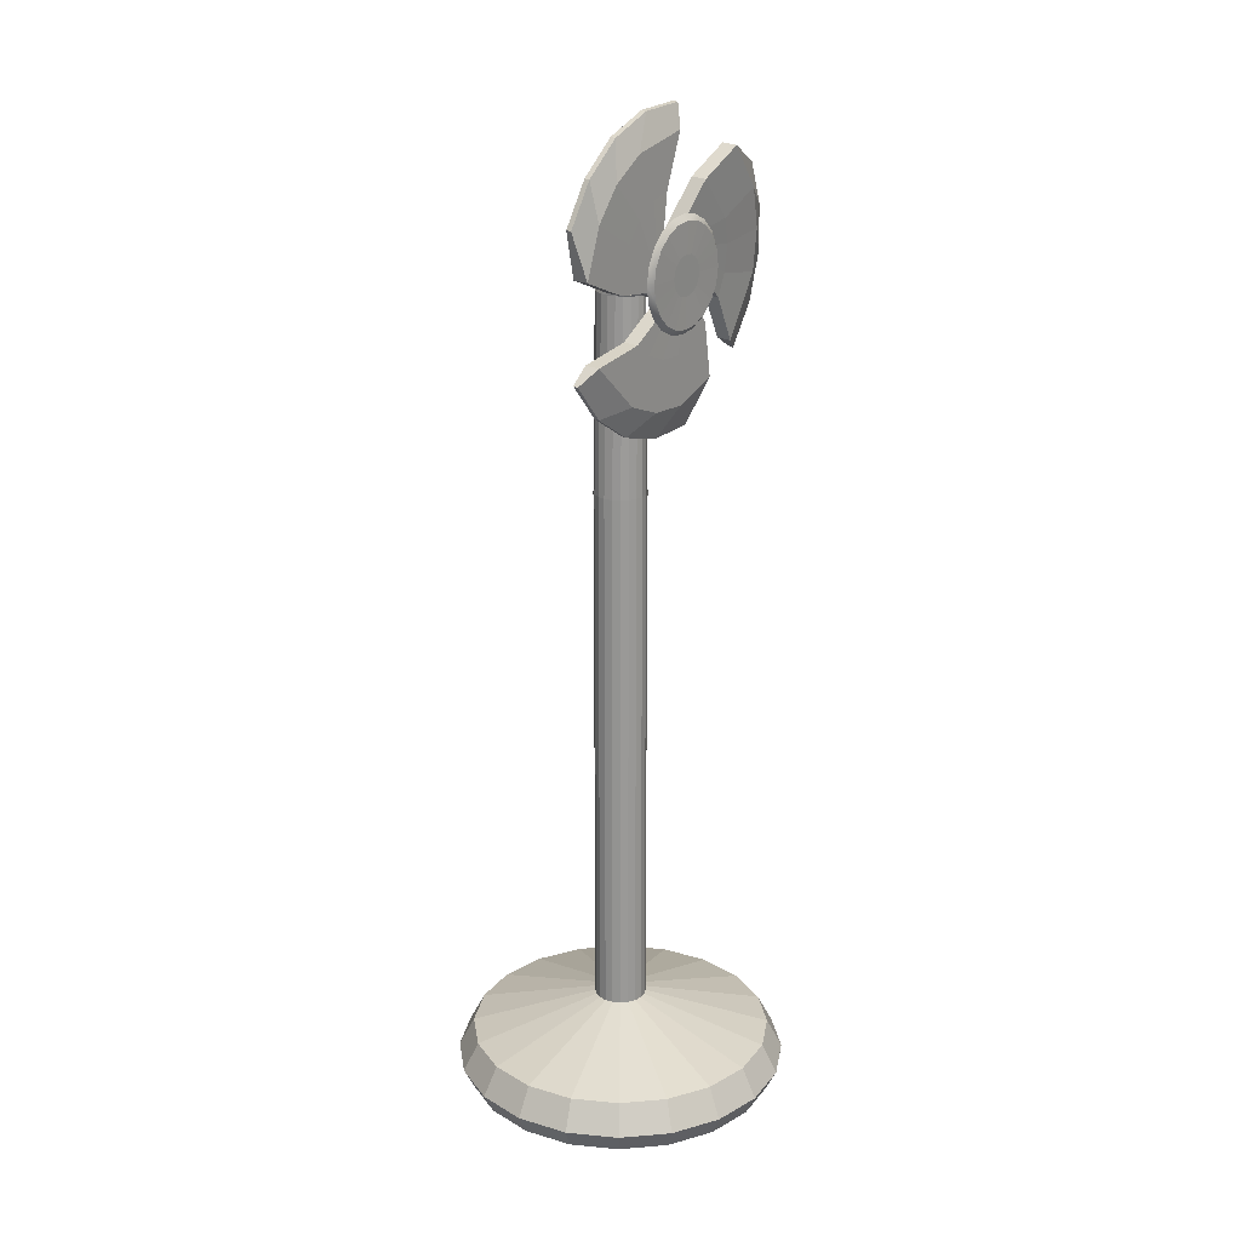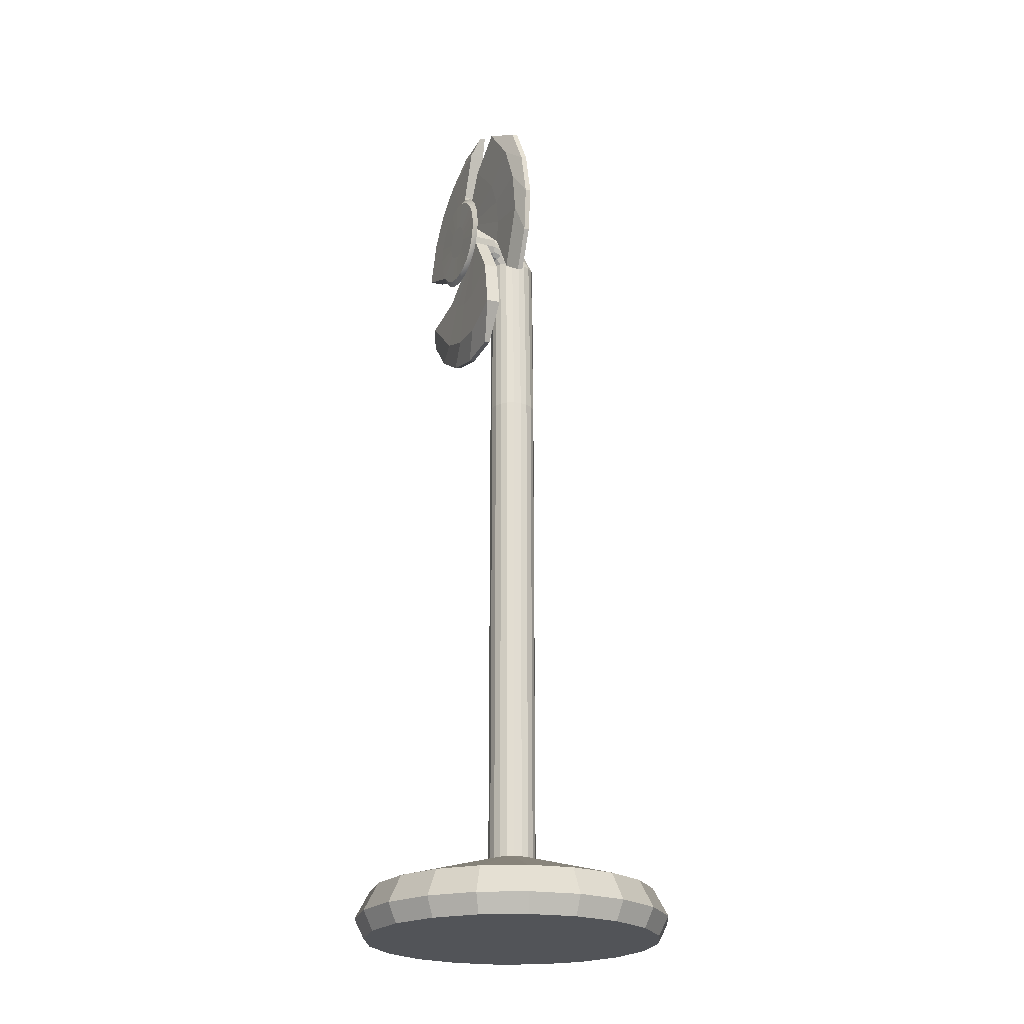
<metadata>
{"format":"obj","ext":"obj","renderer":"f3d","projection":"perspective","resolution":1024,"background":"white","views":[{"elev":21.5,"azim":36.6,"up":"+Y"},{"elev":-22.9,"azim":156.1,"up":"+Y"}]}
</metadata>
<code>
g default
v 0.9511 0.003527 -0.309
v 0.809 0.003527 -0.5878
v 0.5878 0.003527 -0.809
v 0.309 0.003527 -0.9511
v 0 0.003527 -1
v -0.309 0.003527 -0.9511
v -0.5878 0.003527 -0.809
v -0.809 0.003527 -0.5878
v -0.9511 0.003527 -0.309
v -1 0.003527 -0
v -0.9511 0.003527 0.309
v -0.809 0.003527 0.5878
v -0.5878 0.003527 0.809
v -0.309 0.003527 0.9511
v -0 0.003527 1
v 0.309 0.003527 0.9511
v 0.5878 0.003527 0.809
v 0.809 0.003527 0.5878
v 0.9511 0.003527 0.309
v 1 0.003527 -0
v 0.9193 0.3187 -0.2987
v 0.782 0.3187 -0.5681
v 0.5681 0.3187 -0.782
v 0.2987 0.3187 -0.9193
v -0 0.3187 -0.9666
v -0.2987 0.3187 -0.9193
v -0.5681 0.3187 -0.782
v -0.782 0.3187 -0.5681
v -0.9193 0.3187 -0.2987
v -0.9666 0.3187 -0
v -0.9193 0.3187 0.2987
v -0.782 0.3187 0.5681
v -0.5681 0.3187 0.782
v -0.2987 0.3187 0.9193
v -0 0.3187 0.9666
v 0.2987 0.3187 0.9193
v 0.5681 0.3187 0.782
v 0.782 0.3187 0.5681
v 0.9193 0.3187 0.2987
v 0.9666 0.3187 -0
v 0 0.003527 0
v -1.013 0.1325 0.329
v -1.065 0.1325 0
v -1.013 0.1325 -0.329
v -0.8615 0.1325 -0.6259
v -0.6259 0.1325 -0.8615
v -0.329 0.1325 -1.013
v 0 0.1325 -1.065
v 0.329 0.1325 -1.013
v 0.6259 0.1325 -0.8615
v 0.8615 0.1325 -0.6259
v 1.013 0.1325 -0.329
v 1.065 0.1325 0
v 1.013 0.1325 0.329
v 0.8615 0.1325 0.6259
v 0.6259 0.1325 0.8615
v 0.329 0.1325 1.013
v -0 0.1325 1.065
v -0.329 0.1325 1.013
v -0.6259 0.1325 0.8615
v -0.8615 0.1325 0.6259
v 0.1553 0.547 -0.05047
v 0.1321 0.547 -0.09599
v 0.09599 0.547 -0.1321
v 0.05047 0.547 -0.1553
v -0 0.547 -0.1633
v -0.05047 0.547 -0.1553
v -0.09599 0.547 -0.1321
v -0.1321 0.547 -0.09599
v -0.1553 0.547 -0.05047
v -0.1633 0.547 -0
v -0.1553 0.547 0.05047
v -0.1321 0.547 0.09599
v -0.09599 0.547 0.1321
v -0.05047 0.547 0.1553
v -0 0.547 0.1633
v 0.05047 0.547 0.1553
v 0.09599 0.547 0.1321
v 0.1321 0.547 0.09599
v 0.1553 0.547 0.05047
v 0.1633 0.547 -0
v 0.1553 5.194 -0.03825
v 0.1321 5.194 -0.07276
v 0.09599 5.194 -0.1001
v 0.05047 5.194 -0.1177
v -0 5.194 -0.1238
v -0.05047 5.194 -0.1177
v -0.09599 5.194 -0.1001
v -0.1321 5.194 -0.07275
v -0.1553 5.194 -0.03825
v -0.1633 5.194 -0
v -0.1553 5.194 0.03825
v -0.1321 5.194 0.07275
v -0.09599 5.194 0.1001
v -0.05047 5.194 0.1177
v -0 5.194 0.1238
v 0.05047 5.194 0.1177
v 0.09599 5.194 0.1001
v 0.1321 5.194 0.07276
v 0.1553 5.194 0.03825
v 0.1633 5.194 -0
v 0.1772 5.22 -0.03825
v 0.1612 5.233 -0.07276
v 0.1363 5.253 -0.1001
v 0.105 5.278 -0.1177
v 0.07029 5.306 -0.1238
v 0.03557 5.334 -0.1177
v 0.004247 5.359 -0.1001
v -0.02061 5.378 -0.07275
v -0.03657 5.391 -0.03825
v -0.04207 5.396 -0
v -0.03657 5.391 0.03825
v -0.02061 5.378 0.07275
v 0.004247 5.359 0.1001
v 0.03557 5.334 0.1177
v 0.07029 5.306 0.1238
v 0.105 5.278 0.1177
v 0.1363 5.253 0.1001
v 0.1612 5.233 0.07276
v 0.1772 5.22 0.03825
v 0.1827 5.216 -0
v 0.2101 5.233 -0.03825
v 0.2106 5.25 -0.07276
v 0.2114 5.278 -0.1001
v 0.2124 5.312 -0.1177
v 0.2135 5.351 -0.1238
v 0.2146 5.389 -0.1177
v 0.2156 5.423 -0.1001
v 0.2164 5.451 -0.07275
v 0.2169 5.468 -0.03825
v 0.2171 5.474 -0
v 0.2169 5.468 0.03825
v 0.2164 5.451 0.07275
v 0.2156 5.423 0.1001
v 0.2146 5.389 0.1177
v 0.2135 5.351 0.1238
v 0.2124 5.312 0.1177
v 0.2114 5.278 0.1001
v 0.2106 5.25 0.07276
v 0.2101 5.233 0.03825
v 0.2099 5.227 1e-06
v 0.4365 5.23 -0.03825
v 0.437 5.248 -0.07276
v 0.4378 5.275 -0.1001
v 0.4388 5.31 -0.1177
v 0.4399 5.348 -0.1238
v 0.441 5.386 -0.1177
v 0.442 5.42 -0.1001
v 0.4428 5.448 -0.07275
v 0.4433 5.465 -0.03825
v 0.4435 5.472 -0
v 0.4433 5.465 0.03825
v 0.4428 5.448 0.07275
v 0.442 5.42 0.1001
v 0.441 5.386 0.1177
v 0.4399 5.348 0.1238
v 0.4388 5.31 0.1177
v 0.4378 5.275 0.1001
v 0.437 5.248 0.07276
v 0.4365 5.23 0.03825
v 0.4363 5.224 0
v 0.2091 5.198 -0.03817
v 0.2098 5.217 -0.08351
v 0.3786 5.214 -0.08351
v 0.3779 5.195 -0.03817
v 0.2108 5.249 -0.1207
v 0.3796 5.247 -0.1207
v 0.2121 5.292 -0.146
v 0.3809 5.289 -0.146
v 0.2135 5.34 -0.1571
v 0.3823 5.337 -0.1571
v 0.2149 5.389 -0.1527
v 0.3837 5.386 -0.1527
v 0.2162 5.434 -0.1335
v 0.385 5.431 -0.1335
v 0.2172 5.471 -0.1011
v 0.386 5.468 -0.1011
v 0.2178 5.497 -0.0589
v 0.3866 5.494 -0.0589
v 0.218 5.508 -0.0109
v 0.3869 5.505 -0.0109
v 0.2178 5.503 0.03818
v 0.3866 5.5 0.03818
v 0.2172 5.484 0.0835
v 0.386 5.481 0.0835
v 0.2162 5.452 0.1207
v 0.385 5.449 0.1207
v 0.2149 5.409 0.146
v 0.3837 5.407 0.146
v 0.2135 5.361 0.1571
v 0.3823 5.359 0.1571
v 0.2121 5.312 0.1527
v 0.3809 5.31 0.1527
v 0.2108 5.267 0.1335
v 0.3796 5.264 0.1335
v 0.2098 5.23 0.1011
v 0.3786 5.227 0.1011
v 0.2091 5.205 0.0589
v 0.3779 5.202 0.0589
v 0.2089 5.194 0.0109
v 0.3777 5.191 0.0109
v 0.1553 3.973 -0.05046
v 0.1321 3.973 -0.09599
v 0.09599 3.973 -0.1321
v 0.05047 3.973 -0.1553
v -0 3.973 -0.1633
v -0.05047 3.973 -0.1553
v -0.09599 3.973 -0.1321
v -0.1321 3.973 -0.09599
v -0.1553 3.973 -0.05047
v -0.1633 3.973 -0
v -0.1553 3.973 0.05047
v -0.1321 3.973 0.09599
v -0.09599 3.973 0.1321
v -0.05047 3.973 0.1553
v -0 3.973 0.1633
v 0.05047 3.973 0.1553
v 0.09599 3.973 0.1321
v 0.1321 3.973 0.096
v 0.1553 3.973 0.05047
v 0.1633 3.973 -0
v 0.2715 5.216 -0.08351
v 0.3692 5.215 -0.08351
v 0.3702 5.248 -0.1207
v 0.2725 5.248 -0.1207
v 0.3715 5.29 -0.146
v 0.2738 5.291 -0.146
v 0.3246 5.338 -0.1571
v 0.2752 5.339 -0.1571
v 0.326 5.387 -0.1527
v 0.2766 5.388 -0.1527
v 0.3756 5.432 -0.1335
v 0.2779 5.433 -0.1335
v 0.3766 5.469 -0.1011
v 0.2789 5.47 -0.1011
v 0.3772 5.495 -0.0589
v 0.2796 5.496 -0.0589
v 0.3775 5.506 -0.0109
v 0.2798 5.507 -0.0109
v 0.3772 5.501 0.03818
v 0.2796 5.502 0.03818
v 0.3283 5.482 0.0835
v 0.2789 5.483 0.0835
v 0.3756 5.45 0.1207
v 0.2779 5.451 0.1207
v 0.3743 5.408 0.146
v 0.2766 5.408 0.146
v 0.3729 5.36 0.1571
v 0.2752 5.36 0.1571
v 0.3715 5.311 0.1527
v 0.2738 5.311 0.1527
v 0.3702 5.265 0.1335
v 0.2725 5.266 0.1335
v 0.3209 5.228 0.1011
v 0.2715 5.229 0.1011
v 0.3203 5.203 0.0589
v 0.2709 5.204 0.0589
v 0.3683 5.192 0.0109
v 0.2707 5.193 0.0109
v 0.3685 5.196 -0.03817
v 0.2709 5.197 -0.03817
v 0.2807 4.46 0.3703
v 0.3159 4.458 0.3744
v 0.3155 4.619 0.6268
v 0.2802 4.622 0.6226
v 0.2814 4.385 0.0803
v 0.3166 4.382 0.08445
v 0.2823 4.402 -0.2188
v 0.3175 4.399 -0.2146
v 0.2801 4.854 0.8127
v 0.3153 4.851 0.8168
v 0.2517 4.755 -0.7553
v 0.2867 4.747 -0.7526
v 0.2651 5.013 -0.9054
v 0.3001 5.005 -0.9027
v 0.2821 5.305 -0.9681
v 0.3171 5.297 -0.9653
v 0.3011 5.601 -0.9372
v 0.3361 5.594 -0.9344
v 0.3202 5.873 -0.8157
v 0.3552 5.866 -0.813
v 0.2852 6.291 -0.1073
v 0.3205 6.288 -0.1032
v 0.2843 6.273 0.1918
v 0.3196 6.271 0.196
v 0.2833 6.164 0.4708
v 0.3185 6.161 0.475
v 0.2823 5.974 0.7024
v 0.3175 5.971 0.7066
v 0.2814 5.722 0.8639
v 0.3166 5.719 0.8681
v 0.2714 4.866 0.08521
v 0.2716 4.565 0.1493
v 0.2726 4.555 -0.0975
v 0.2723 4.86 -0.06609
v 0.2738 4.664 -0.3866
v 0.2738 4.998 -0.3307
v 0.3715 4.661 -0.384
v 0.3715 4.995 -0.3296
v 0.3703 4.552 -0.09504
v 0.3699 4.858 -0.06402
v 0.3693 4.562 0.1517
v 0.369 4.864 0.08726
v 0.3686 4.648 0.3834
v 0.3685 4.917 0.2293
v 0.3683 4.939 0.6931
v 0.3683 4.997 0.3355
v 0.2707 4.942 0.6902
v 0.2707 4.999 0.3335
v 0.2709 4.65 0.3809
v 0.2708 4.919 0.2272
v 0.2779 5.827 0.06829
v 0.2779 6.149 -0.05488
v 0.2765 6.065 0.3254
v 0.277 5.788 0.1941
v 0.2751 5.928 0.5339
v 0.2756 5.703 0.3224
v 0.2737 5.732 0.6894
v 0.2742 5.583 0.4182
v 0.2725 5.437 0.7929
v 0.2725 5.31 0.4879
v 0.3702 5.434 0.7952
v 0.3702 5.308 0.4893
v 0.3714 5.729 0.692
v 0.3719 5.581 0.4203
v 0.3728 5.925 0.5364
v 0.3733 5.701 0.3245
v 0.3742 6.063 0.3279
v 0.3747 5.786 0.1962
v 0.3756 6.147 -0.05152
v 0.3756 5.824 0.07001
v 0.2479 5.118 -0.4999
v 0.2368 4.826 -0.6546
v 0.2553 5.207 -0.8532
v 0.259 5.26 -0.5448
v 0.2766 5.476 -0.8564
v 0.274 5.43 -0.5468
v 0.3 5.731 -0.7762
v 0.2908 5.592 -0.4961
v 0.3207 6.006 -0.5545
v 0.3099 5.85 -0.2615
v 0.4182 5.999 -0.5544
v 0.4074 5.845 -0.2615
v 0.3975 5.725 -0.775
v 0.3882 5.586 -0.4951
v 0.3741 5.469 -0.8551
v 0.3715 5.425 -0.5458
v 0.3527 5.201 -0.852
v 0.3564 5.255 -0.5438
v 0.3342 4.819 -0.6518
v 0.3454 5.113 -0.4992
v 0.4631 5.229 -0.03825
v 0.4636 5.247 -0.07276
v 0.4665 5.347 -0
v 0.4644 5.274 -0.1001
v 0.4654 5.309 -0.1177
v 0.4665 5.347 -0.1238
v 0.4676 5.385 -0.1177
v 0.4686 5.42 -0.1001
v 0.4694 5.447 -0.07276
v 0.4699 5.465 -0.03825
v 0.4701 5.471 -0
v 0.4699 5.465 0.03825
v 0.4694 5.447 0.07275
v 0.4686 5.42 0.1001
v 0.4676 5.385 0.1177
v 0.4665 5.347 0.1238
v 0.4654 5.309 0.1177
v 0.4644 5.274 0.1001
v 0.4636 5.247 0.07276
v 0.4631 5.229 0.03825
v 0.4629 5.223 0
v 0.4365 5.018 -0.1074
v 0.437 5.067 -0.2043
v 0.4636 5.093 -0.1844
v 0.4631 5.048 -0.09696
v 0.4378 5.144 -0.2812
v 0.4644 5.162 -0.2539
v 0.4388 5.241 -0.3305
v 0.4654 5.249 -0.2984
v 0.4399 5.348 -0.3475
v 0.4665 5.346 -0.3138
v 0.441 5.456 -0.3305
v 0.4676 5.443 -0.2984
v 0.442 5.553 -0.2812
v 0.4686 5.531 -0.2539
v 0.4428 5.629 -0.2043
v 0.4694 5.6 -0.1844
v 0.4433 5.679 -0.1074
v 0.4699 5.645 -0.09697
v 0.4435 5.696 -0
v 0.4701 5.66 0
v 0.4433 5.679 0.1074
v 0.4699 5.645 0.09697
v 0.4428 5.629 0.2043
v 0.4694 5.6 0.1844
v 0.442 5.553 0.2811
v 0.4686 5.531 0.2539
v 0.441 5.456 0.3305
v 0.4676 5.443 0.2984
v 0.4399 5.348 0.3475
v 0.4665 5.346 0.3138
v 0.4388 5.241 0.3305
v 0.4654 5.249 0.2984
v 0.4378 5.144 0.2812
v 0.4644 5.162 0.2539
v 0.437 5.067 0.2043
v 0.4636 5.093 0.1844
v 0.4365 5.018 0.1074
v 0.4631 5.048 0.09697
v 0.4363 5.001 2e-06
v 0.4629 5.033 1e-06
g pCylinder1
f 1 2 51 52
f 2 3 50 51
f 3 4 49 50
f 4 5 48 49
f 5 6 47 48
f 6 7 46 47
f 7 8 45 46
f 8 9 44 45
f 9 10 43 44
f 10 11 42 43
f 11 12 61 42
f 12 13 60 61
f 13 14 59 60
f 14 15 58 59
f 15 16 57 58
f 16 17 56 57
f 17 18 55 56
f 18 19 54 55
f 19 20 53 54
f 20 1 52 53
f 2 1 41
f 3 2 41
f 4 3 41
f 5 4 41
f 6 5 41
f 7 6 41
f 8 7 41
f 9 8 41
f 10 9 41
f 11 10 41
f 12 11 41
f 13 12 41
f 14 13 41
f 15 14 41
f 16 15 41
f 17 16 41
f 18 17 41
f 19 18 41
f 20 19 41
f 1 20 41
f 352 353 354
f 353 355 354
f 355 356 354
f 356 357 354
f 357 358 354
f 358 359 354
f 359 360 354
f 360 361 354
f 361 362 354
f 362 363 354
f 363 364 354
f 364 365 354
f 365 366 354
f 366 367 354
f 367 368 354
f 368 369 354
f 369 370 354
f 370 371 354
f 371 372 354
f 372 352 354
f 43 42 31 30
f 44 43 30 29
f 45 44 29 28
f 46 45 28 27
f 47 46 27 26
f 48 47 26 25
f 49 48 25 24
f 50 49 24 23
f 51 50 23 22
f 52 51 22 21
f 53 52 21 40
f 54 53 40 39
f 55 54 39 38
f 56 55 38 37
f 57 56 37 36
f 58 57 36 35
f 59 58 35 34
f 60 59 34 33
f 61 60 33 32
f 42 61 32 31
f 21 22 63 62
f 22 23 64 63
f 23 24 65 64
f 24 25 66 65
f 25 26 67 66
f 26 27 68 67
f 27 28 69 68
f 28 29 70 69
f 29 30 71 70
f 30 31 72 71
f 31 32 73 72
f 32 33 74 73
f 33 34 75 74
f 34 35 76 75
f 35 36 77 76
f 36 37 78 77
f 37 38 79 78
f 38 39 80 79
f 39 40 81 80
f 40 21 62 81
f 202 203 83 82
f 203 204 84 83
f 204 205 85 84
f 205 206 86 85
f 206 207 87 86
f 207 208 88 87
f 208 209 89 88
f 209 210 90 89
f 210 211 91 90
f 211 212 92 91
f 212 213 93 92
f 213 214 94 93
f 214 215 95 94
f 215 216 96 95
f 216 217 97 96
f 217 218 98 97
f 218 219 99 98
f 219 220 100 99
f 220 221 101 100
f 221 202 82 101
f 82 83 103 102
f 83 84 104 103
f 84 85 105 104
f 85 86 106 105
f 86 87 107 106
f 87 88 108 107
f 88 89 109 108
f 89 90 110 109
f 90 91 111 110
f 91 92 112 111
f 92 93 113 112
f 93 94 114 113
f 94 95 115 114
f 95 96 116 115
f 96 97 117 116
f 97 98 118 117
f 98 99 119 118
f 99 100 120 119
f 100 101 121 120
f 101 82 102 121
f 102 103 123 122
f 103 104 124 123
f 104 105 125 124
f 105 106 126 125
f 106 107 127 126
f 107 108 128 127
f 108 109 129 128
f 109 110 130 129
f 110 111 131 130
f 111 112 132 131
f 112 113 133 132
f 113 114 134 133
f 114 115 135 134
f 115 116 136 135
f 116 117 137 136
f 117 118 138 137
f 118 119 139 138
f 119 120 140 139
f 120 121 141 140
f 121 102 122 141
f 122 123 163 162
f 143 142 165 164
f 123 124 166 163
f 144 143 164 167
f 124 125 168 166
f 145 144 167 169
f 125 126 170 168
f 146 145 169 171
f 126 127 172 170
f 147 146 171 173
f 127 128 174 172
f 148 147 173 175
f 128 129 176 174
f 149 148 175 177
f 129 130 178 176
f 150 149 177 179
f 130 131 180 178
f 151 150 179 181
f 131 132 182 180
f 152 151 181 183
f 132 133 184 182
f 153 152 183 185
f 133 134 186 184
f 154 153 185 187
f 134 135 188 186
f 155 154 187 189
f 135 136 190 188
f 156 155 189 191
f 136 137 192 190
f 157 156 191 193
f 137 138 194 192
f 158 157 193 195
f 138 139 196 194
f 159 158 195 197
f 139 140 198 196
f 160 159 197 199
f 140 141 200 198
f 161 160 199 201
f 141 122 162 200
f 142 161 201 165
f 62 63 203 202
f 63 64 204 203
f 64 65 205 204
f 65 66 206 205
f 66 67 207 206
f 67 68 208 207
f 68 69 209 208
f 69 70 210 209
f 70 71 211 210
f 71 72 212 211
f 72 73 213 212
f 73 74 214 213
f 74 75 215 214
f 75 76 216 215
f 76 77 217 216
f 77 78 218 217
f 78 79 219 218
f 79 80 220 219
f 80 81 221 220
f 81 62 202 221
f 262 263 264 265
f 263 262 266 267
f 267 266 268 269
f 226 227 229 228
f 228 229 231 230
f 230 231 233 232
f 273 272 274 275
f 275 274 276 277
f 277 276 278 279
f 279 278 280 281
f 240 241 243 242
f 242 243 245 244
f 283 282 284 285
f 285 284 286 287
f 287 286 288 289
f 289 288 290 291
f 252 253 255 254
f 254 255 257 256
f 256 257 259 258
f 271 270 265 264
f 260 223 164 165
f 223 224 167 164
f 224 226 169 167
f 226 228 171 169
f 228 230 173 171
f 230 232 175 173
f 232 234 177 175
f 234 236 179 177
f 236 238 181 179
f 238 240 183 181
f 240 242 185 183
f 242 244 187 185
f 244 246 189 187
f 246 248 191 189
f 248 250 193 191
f 250 252 195 193
f 252 254 197 195
f 254 256 199 197
f 256 258 201 199
f 258 260 165 201
f 163 166 225 222
f 166 168 227 225
f 168 170 229 227
f 170 172 231 229
f 172 174 233 231
f 174 176 235 233
f 176 178 237 235
f 178 180 239 237
f 180 182 241 239
f 182 184 243 241
f 184 186 245 243
f 186 188 247 245
f 188 190 249 247
f 190 192 251 249
f 192 194 253 251
f 194 196 255 253
f 196 198 257 255
f 198 200 259 257
f 200 162 261 259
f 162 163 222 261
f 292 293 310 311
f 293 292 295 294
f 294 295 297 296
f 296 297 299 298
f 298 299 301 300
f 300 301 303 302
f 302 303 305 304
f 304 305 307 306
f 306 307 309 308
f 308 309 311 310
f 312 313 330 331
f 313 312 315 314
f 314 315 317 316
f 316 317 319 318
f 318 319 321 320
f 320 321 323 322
f 322 323 325 324
f 324 325 327 326
f 326 327 329 328
f 328 329 331 330
f 332 333 350 351
f 333 332 335 334
f 334 335 337 336
f 336 337 339 338
f 338 339 341 340
f 340 341 343 342
f 342 343 345 344
f 344 345 347 346
f 346 347 349 348
f 348 349 351 350
f 302 304 264 263
f 310 293 262 265
f 293 294 266 262
f 300 302 263 267
f 294 296 268 266
f 296 298 269 268
f 298 300 267 269
f 306 308 270 271
f 308 310 265 270
f 304 306 271 264
f 350 333 272 273
f 333 334 274 272
f 348 350 273 275
f 334 336 276 274
f 346 348 275 277
f 336 338 278 276
f 344 346 277 279
f 338 340 280 278
f 340 342 281 280
f 342 344 279 281
f 330 313 282 283
f 313 314 284 282
f 328 330 283 285
f 314 316 286 284
f 326 328 285 287
f 316 318 288 286
f 324 326 287 289
f 318 320 290 288
f 320 322 291 290
f 322 324 289 291
f 222 225 295 292
f 225 227 297 295
f 227 226 299 297
f 226 224 301 299
f 224 223 303 301
f 223 260 305 303
f 260 258 307 305
f 258 259 309 307
f 259 261 311 309
f 261 222 292 311
f 245 247 315 312
f 247 249 317 315
f 249 251 319 317
f 251 253 321 319
f 253 252 323 321
f 252 250 325 323
f 250 248 327 325
f 248 246 329 327
f 246 244 331 329
f 244 245 312 331
f 233 235 335 332
f 235 237 337 335
f 237 239 339 337
f 239 241 341 339
f 241 240 343 341
f 240 238 345 343
f 238 236 347 345
f 236 234 349 347
f 234 232 351 349
f 232 233 332 351
f 373 374 375 376
f 374 377 378 375
f 377 379 380 378
f 379 381 382 380
f 381 383 384 382
f 383 385 386 384
f 385 387 388 386
f 387 389 390 388
f 389 391 392 390
f 391 393 394 392
f 393 395 396 394
f 395 397 398 396
f 397 399 400 398
f 399 401 402 400
f 401 403 404 402
f 403 405 406 404
f 405 407 408 406
f 407 409 410 408
f 409 411 412 410
f 411 373 376 412
f 142 143 374 373
f 353 352 376 375
f 143 144 377 374
f 355 353 375 378
f 144 145 379 377
f 356 355 378 380
f 145 146 381 379
f 357 356 380 382
f 146 147 383 381
f 358 357 382 384
f 147 148 385 383
f 359 358 384 386
f 148 149 387 385
f 360 359 386 388
f 149 150 389 387
f 361 360 388 390
f 150 151 391 389
f 362 361 390 392
f 151 152 393 391
f 363 362 392 394
f 152 153 395 393
f 364 363 394 396
f 153 154 397 395
f 365 364 396 398
f 154 155 399 397
f 366 365 398 400
f 155 156 401 399
f 367 366 400 402
f 156 157 403 401
f 368 367 402 404
f 157 158 405 403
f 369 368 404 406
f 158 159 407 405
f 370 369 406 408
f 159 160 409 407
f 371 370 408 410
f 160 161 411 409
f 372 371 410 412
f 161 142 373 411
f 352 372 412 376

</code>
